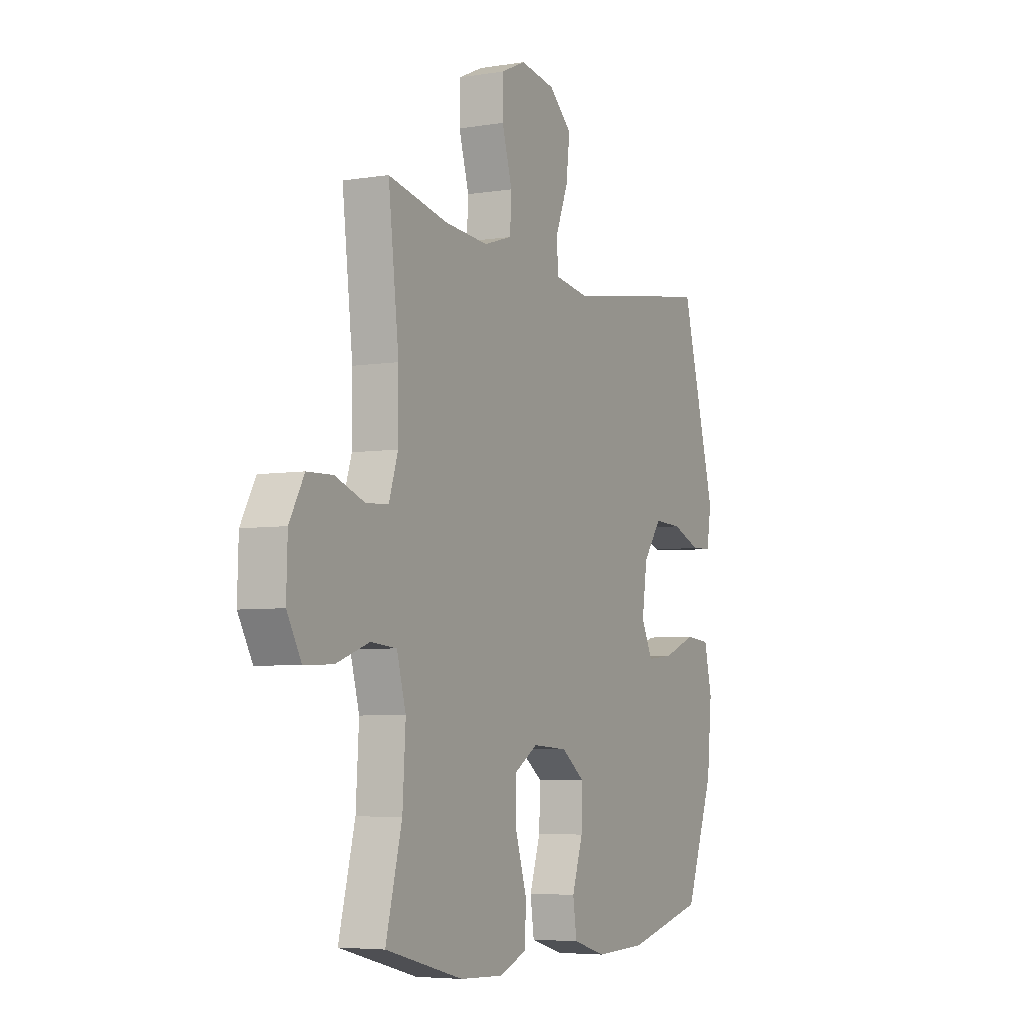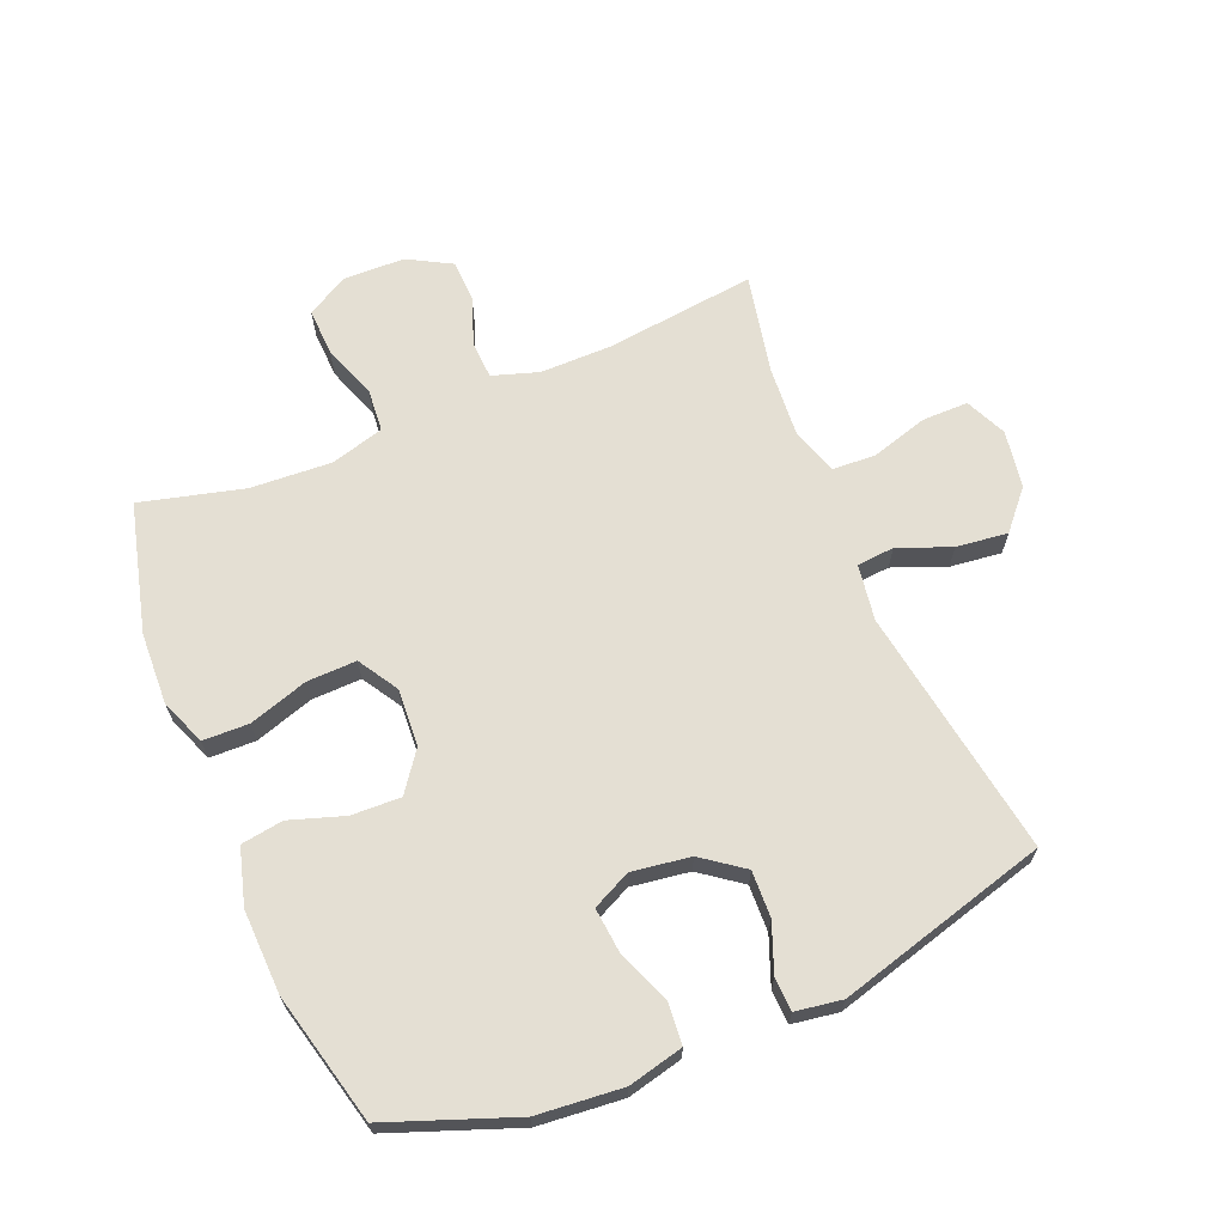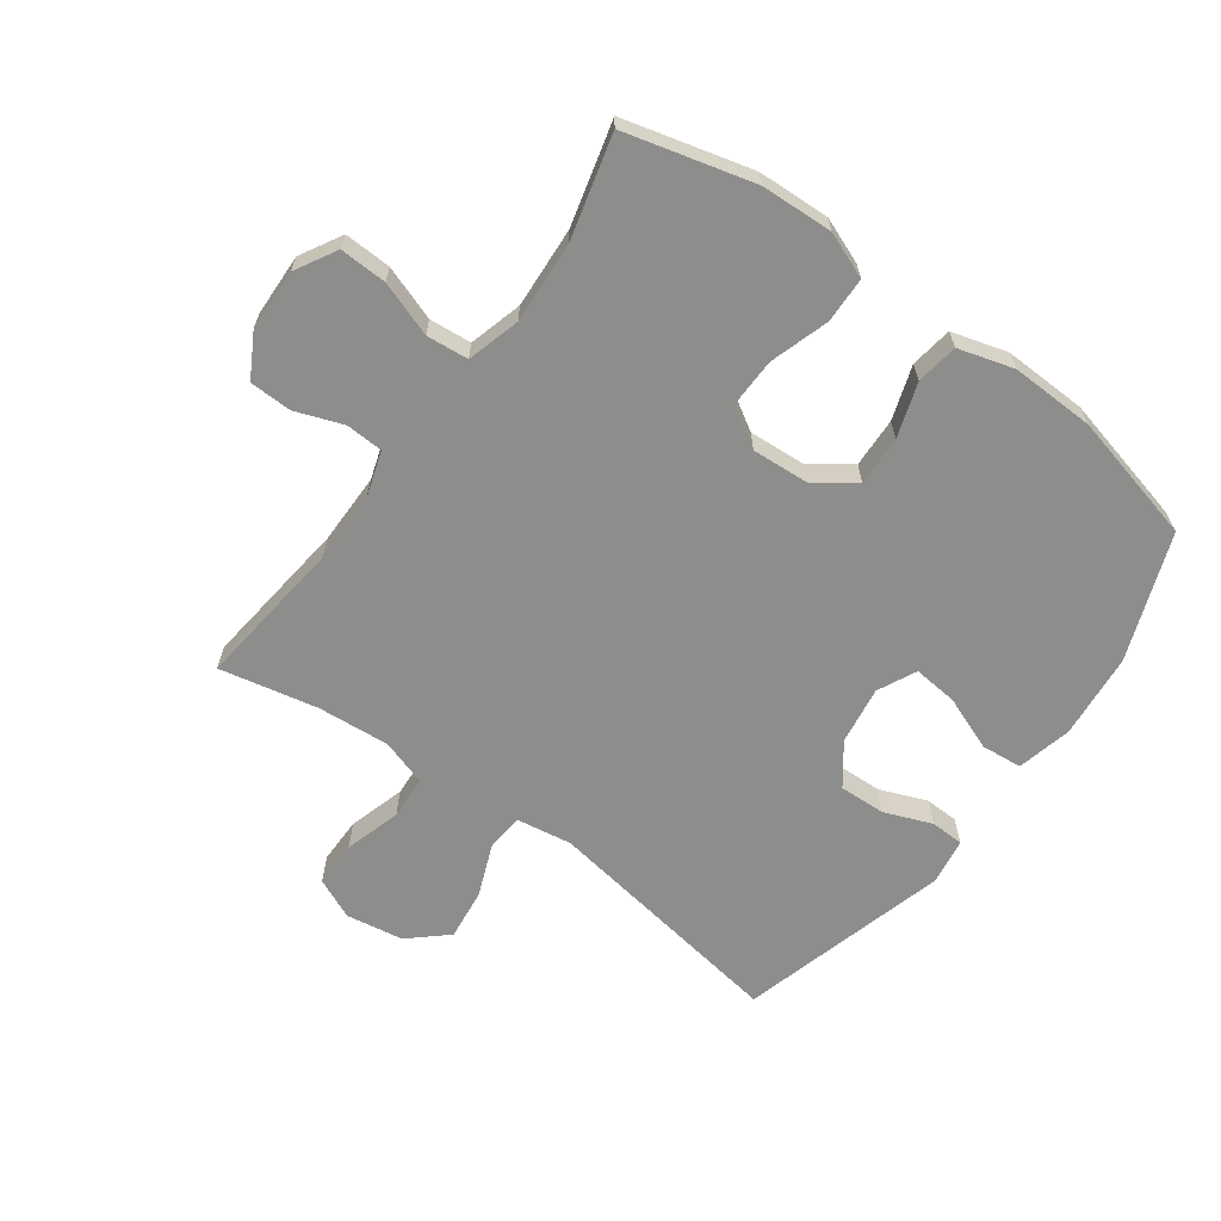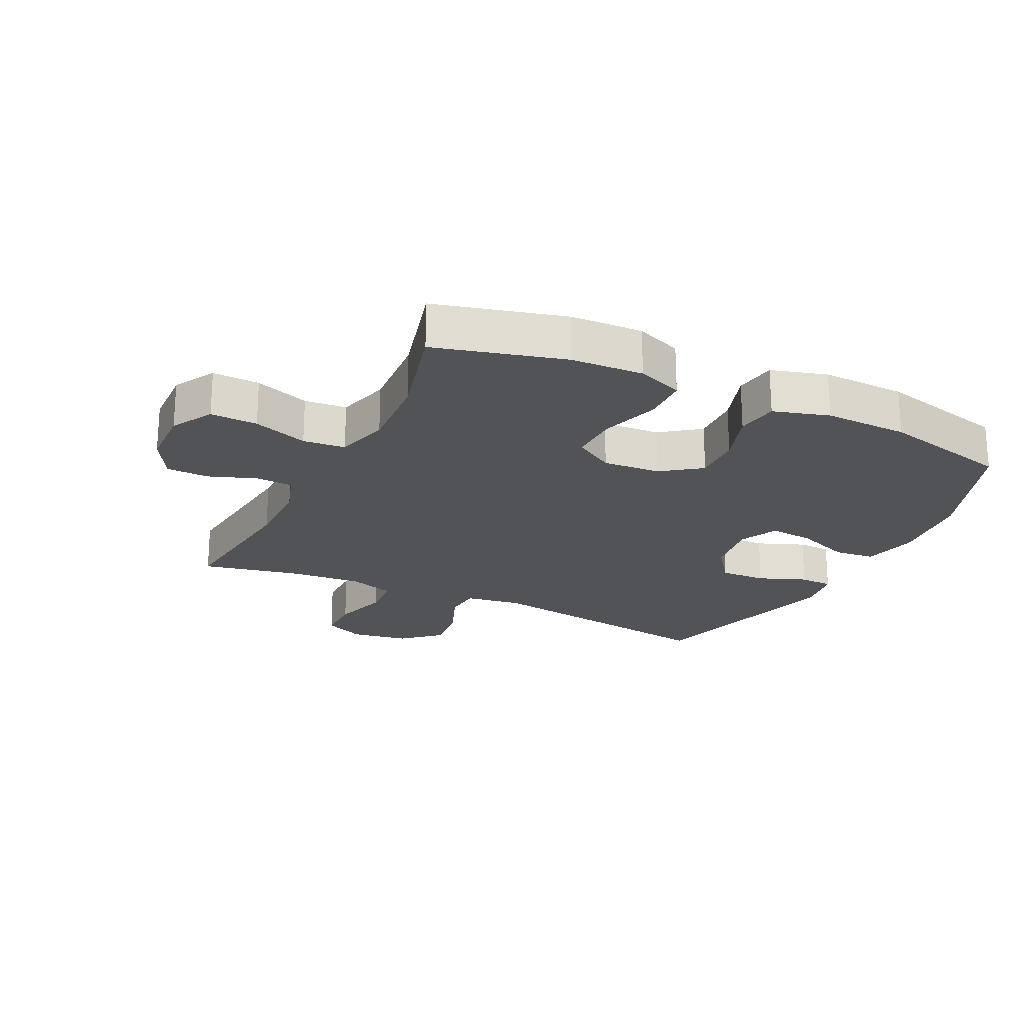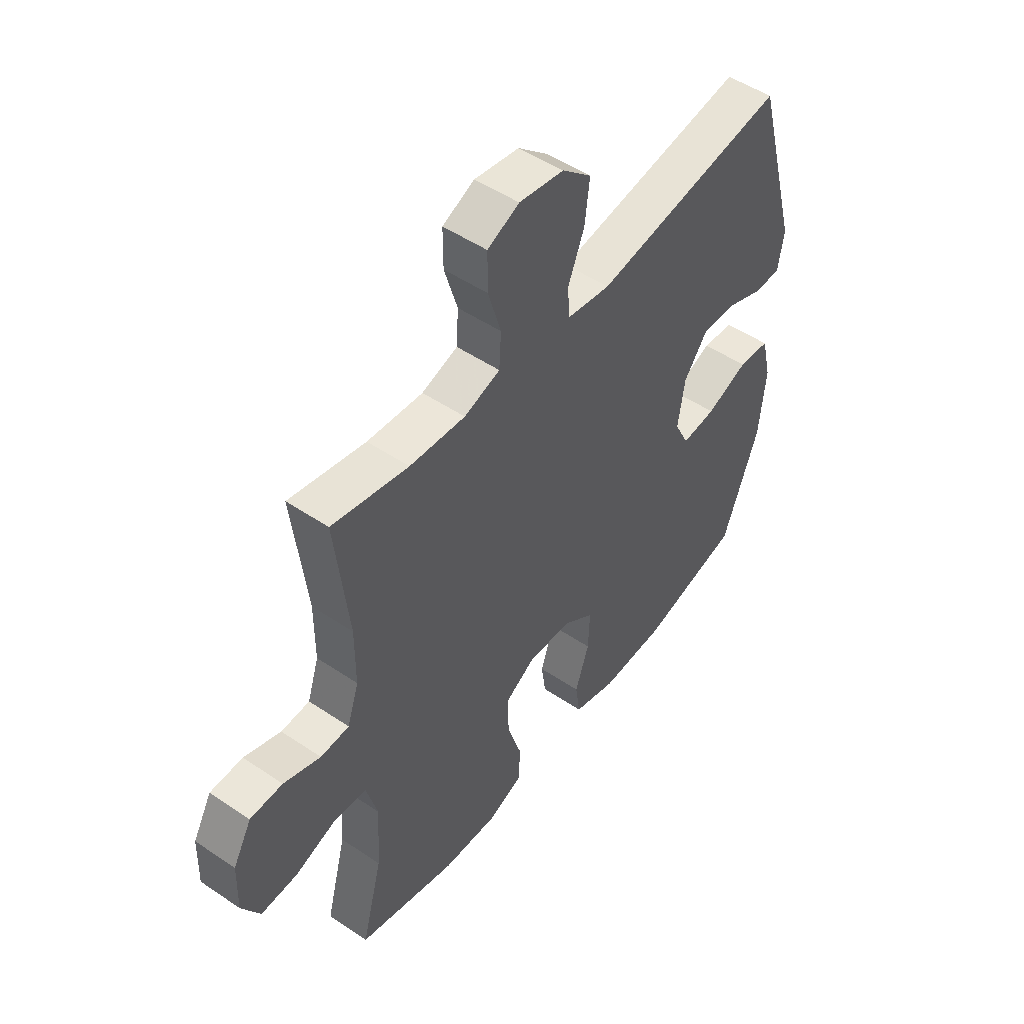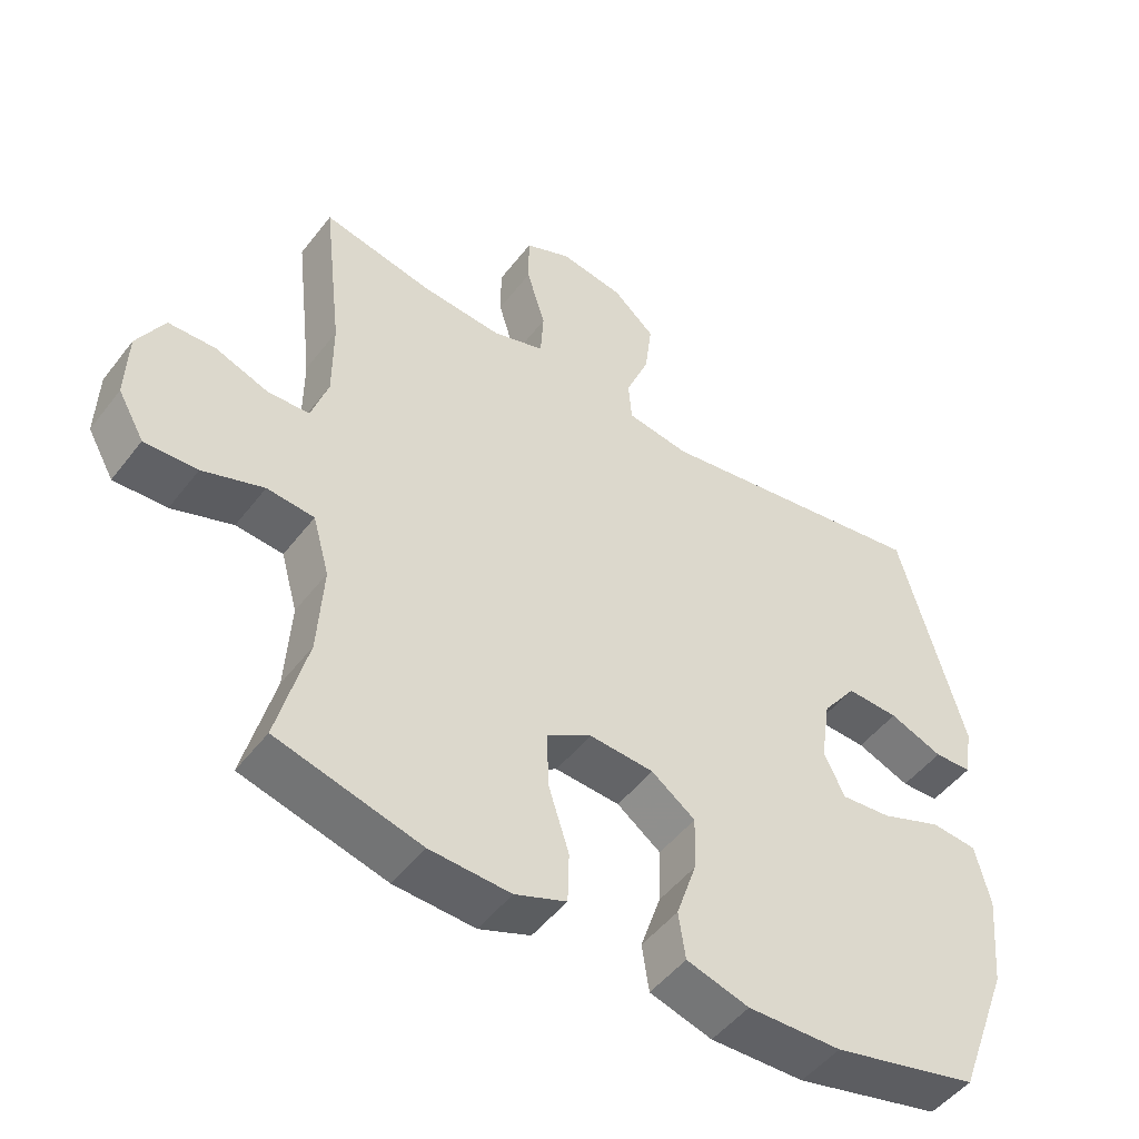
<metadata>
{"format":"obj","ext":"obj","renderer":"f3d","projection":"perspective","resolution":1024,"background":"white","views":[{"elev":-5.3,"azim":116.9,"up":"+Z"},{"elev":66.4,"azim":-112.7,"up":"+Y"},{"elev":-64.4,"azim":144.0,"up":"+Y"},{"elev":-21.9,"azim":154.2,"up":"+Y"},{"elev":50.2,"azim":126.6,"up":"+Z"},{"elev":-49.4,"azim":144.0,"up":"+Z"}]}
</metadata>
<code>
v -0.5 0.07 -0.5
v -0.576 0.07 -0.297
v -0.589 0.07 -0.16
v -0.568 0.07 -0.071
v -0.502 0.07 -0.065
v -0.414 0.07 -0.099
v -0.342 0.07 -0.106
v -0.312 0.07 -0.044
v -0.326 0.07 0.05
v -0.375 0.07 0.116
v -0.45 0.07 0.113
v -0.527 0.07 0.083
v -0.581 0.07 0.085
v -0.593 0.07 0.16
v -0.5 0.07 0.5
v -0.098 0.07 0.437
v -0.008 0.07 0.451
v -0.003 0.07 0.511
v -0.037 0.07 0.596
v -0.047 0.07 0.679
v 0.014 0.07 0.733
v 0.107 0.07 0.748
v 0.173 0.07 0.718
v 0.173 0.07 0.643
v 0.146 0.07 0.552
v 0.15 0.07 0.482
v 0.225 0.07 0.458
v 0.341 0.07 0.467
v 0.5 0.07 0.5
v 0.472 0.07 0.257
v 0.472 0.07 0.142
v 0.496 0.07 0.068
v 0.556 0.07 0.065
v 0.633 0.07 0.093
v 0.701 0.07 0.091
v 0.74 0.07 0.021
v 0.743 0.07 -0.078
v 0.705 0.07 -0.145
v 0.629 0.07 -0.142
v 0.541 0.07 -0.111
v 0.473 0.07 -0.117
v 0.449 0.07 -0.203
v 0.457 0.07 -0.334
v 0.5 0.07 -0.5
v 0.293 0.07 -0.554
v 0.177 0.07 -0.559
v 0.103 0.07 -0.53
v 0.101 0.07 -0.456
v 0.131 0.07 -0.361
v 0.133 0.07 -0.281
v 0.069 0.07 -0.242
v -0.024 0.07 -0.248
v -0.087 0.07 -0.294
v -0.084 0.07 -0.374
v -0.055 0.07 -0.461
v -0.065 0.07 -0.529
v -0.155 0.07 -0.555
v -0.29 0.07 -0.551
v -0.5 0 -0.5
v -0.576 0 -0.297
v -0.589 0 -0.16
v -0.568 0 -0.071
v -0.502 0 -0.065
v -0.414 0 -0.099
v -0.342 0 -0.106
v -0.312 0 -0.044
v -0.326 0 0.05
v -0.375 0 0.116
v -0.45 0 0.113
v -0.527 0 0.083
v -0.581 0 0.085
v -0.593 0 0.16
v -0.5 0 0.5
v -0.098 0 0.437
v -0.008 0 0.451
v -0.003 0 0.511
v -0.037 0 0.596
v -0.047 0 0.679
v 0.014 0 0.733
v 0.107 0 0.748
v 0.173 0 0.718
v 0.173 0 0.643
v 0.146 0 0.552
v 0.15 0 0.482
v 0.225 0 0.458
v 0.341 0 0.467
v 0.5 0 0.5
v 0.472 0 0.257
v 0.472 0 0.142
v 0.496 0 0.068
v 0.556 0 0.065
v 0.633 0 0.093
v 0.701 0 0.091
v 0.74 0 0.021
v 0.743 0 -0.078
v 0.705 0 -0.145
v 0.629 0 -0.142
v 0.541 0 -0.111
v 0.473 0 -0.117
v 0.449 0 -0.203
v 0.457 0 -0.334
v 0.5 0 -0.5
v 0.293 0 -0.554
v 0.177 0 -0.559
v 0.103 0 -0.53
v 0.101 0 -0.456
v 0.131 0 -0.361
v 0.133 0 -0.281
v 0.069 0 -0.242
v -0.024 0 -0.248
v -0.087 0 -0.294
v -0.084 0 -0.374
v -0.055 0 -0.461
v -0.065 0 -0.529
v -0.155 0 -0.555
v -0.29 0 -0.551
f 4 5 6
f 3 4 6
f 2 3 6
f 1 2 6
f 58 1 6
f 57 58 6
f 56 57 6
f 55 56 6
f 54 55 6
f 53 54 6 7
f 52 53 7 8
f 51 52 8 9
f 50 51 9 10
f 47 48 49
f 46 47 49
f 45 46 49
f 44 45 49
f 43 44 49
f 42 43 49 50
f 41 42 50 10
f 38 39 40
f 37 38 40
f 36 37 40
f 35 36 40
f 34 35 40
f 33 34 40
f 32 33 40 41
f 31 32 41 10
f 28 29 30
f 30 31 10
f 28 30 10
f 27 28 10
f 23 24 25
f 22 23 25
f 21 22 25
f 20 21 25
f 19 20 25
f 18 19 25
f 17 18 25 26
f 14 15 16
f 13 14 16
f 12 13 16
f 11 12 16
f 11 16 17
f 17 26 27
f 11 17 27
f 10 11 27
f 64 63 62
f 64 62 61
f 64 61 60
f 64 60 59
f 64 59 116
f 64 116 115
f 64 115 114
f 64 114 113
f 64 113 112
f 65 64 112 111
f 66 65 111 110
f 67 66 110 109
f 68 67 109 108
f 107 106 105
f 107 105 104
f 107 104 103
f 107 103 102
f 107 102 101
f 108 107 101 100
f 68 108 100 99
f 98 97 96
f 98 96 95
f 98 95 94
f 98 94 93
f 98 93 92
f 98 92 91
f 99 98 91 90
f 68 99 90 89
f 88 87 86
f 68 89 88
f 68 88 86
f 68 86 85
f 83 82 81
f 83 81 80
f 83 80 79
f 83 79 78
f 83 78 77
f 83 77 76
f 84 83 76 75
f 74 73 72
f 74 72 71
f 74 71 70
f 74 70 69
f 75 74 69
f 85 84 75
f 85 75 69
f 85 69 68
f 1 59 60 2
f 2 60 61 3
f 3 61 62 4
f 4 62 63 5
f 5 63 64 6
f 6 64 65 7
f 7 65 66 8
f 8 66 67 9
f 9 67 68 10
f 10 68 69 11
f 11 69 70 12
f 12 70 71 13
f 13 71 72 14
f 14 72 73 15
f 15 73 74 16
f 16 74 75 17
f 17 75 76 18
f 18 76 77 19
f 19 77 78 20
f 20 78 79 21
f 21 79 80 22
f 22 80 81 23
f 23 81 82 24
f 24 82 83 25
f 25 83 84 26
f 26 84 85 27
f 27 85 86 28
f 28 86 87 29
f 29 87 88 30
f 30 88 89 31
f 31 89 90 32
f 32 90 91 33
f 33 91 92 34
f 34 92 93 35
f 35 93 94 36
f 36 94 95 37
f 37 95 96 38
f 38 96 97 39
f 39 97 98 40
f 40 98 99 41
f 41 99 100 42
f 42 100 101 43
f 43 101 102 44
f 44 102 103 45
f 45 103 104 46
f 46 104 105 47
f 47 105 106 48
f 48 106 107 49
f 49 107 108 50
f 50 108 109 51
f 51 109 110 52
f 52 110 111 53
f 53 111 112 54
f 54 112 113 55
f 55 113 114 56
f 56 114 115 57
f 57 115 116 58
f 58 116 59 1

</code>
